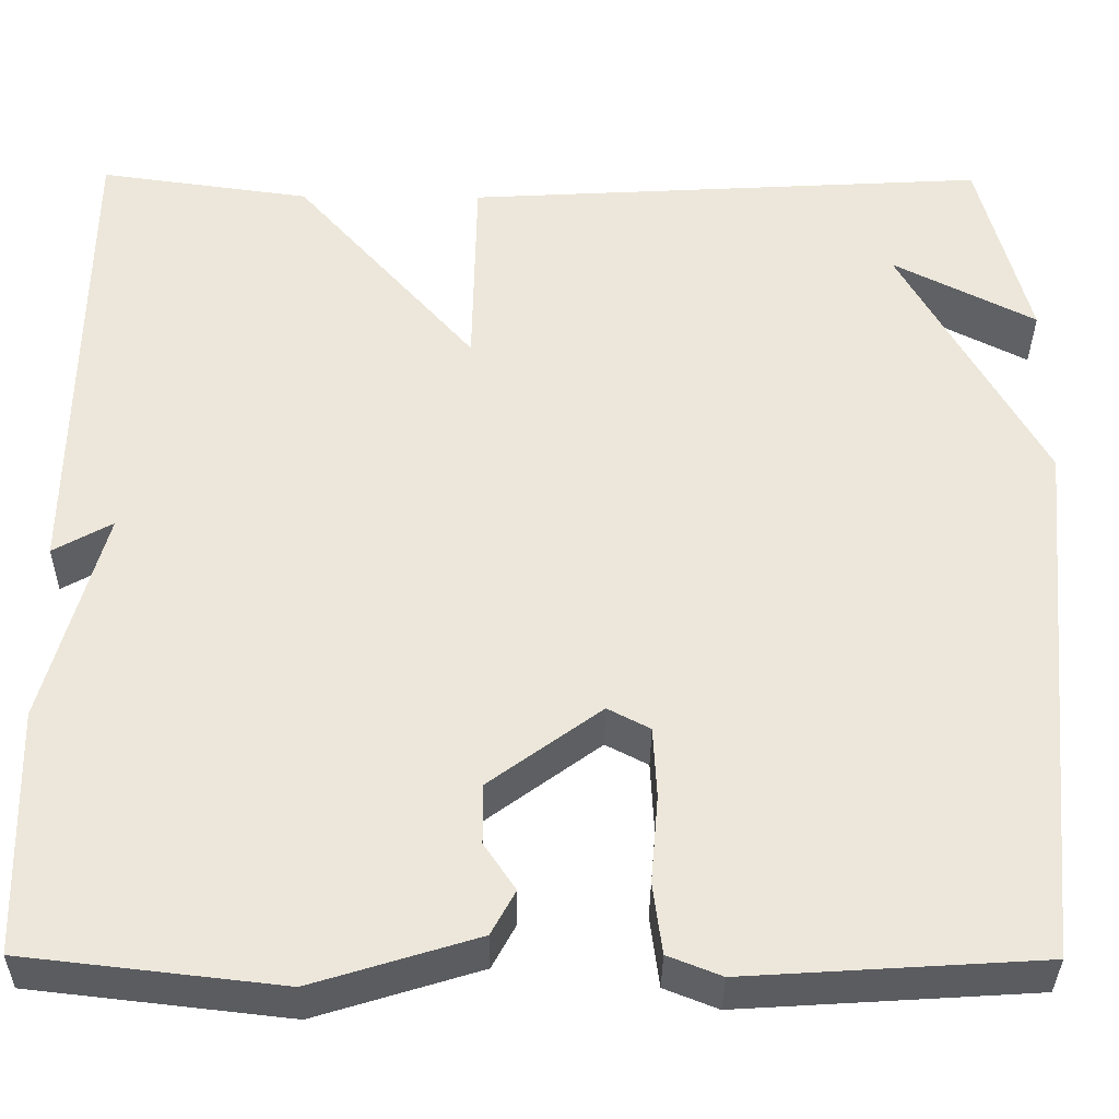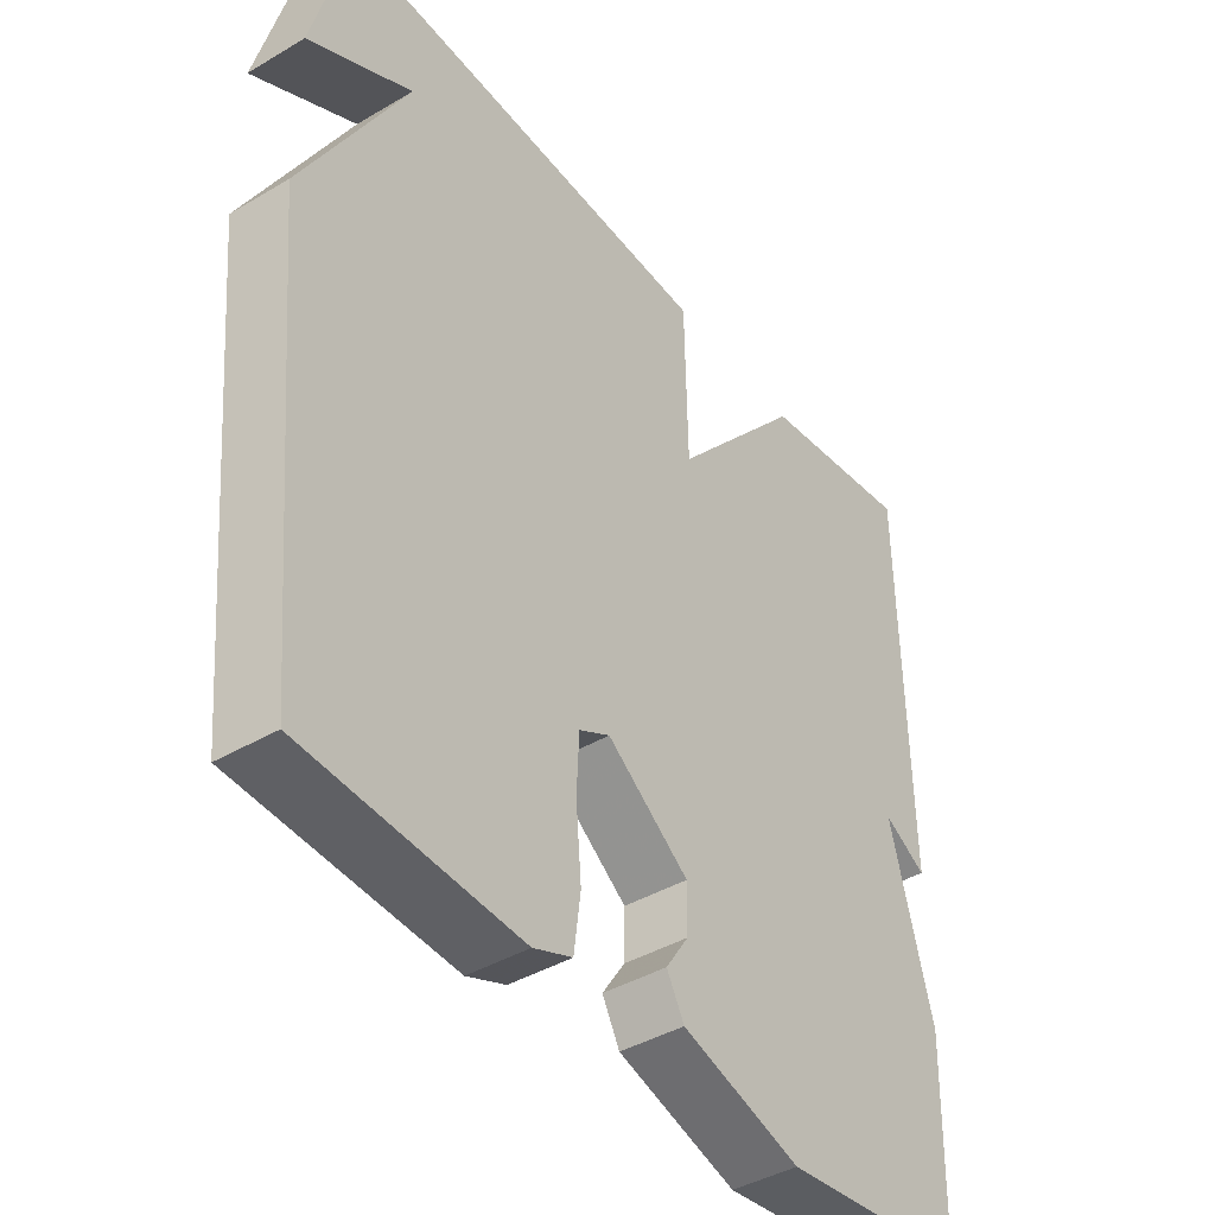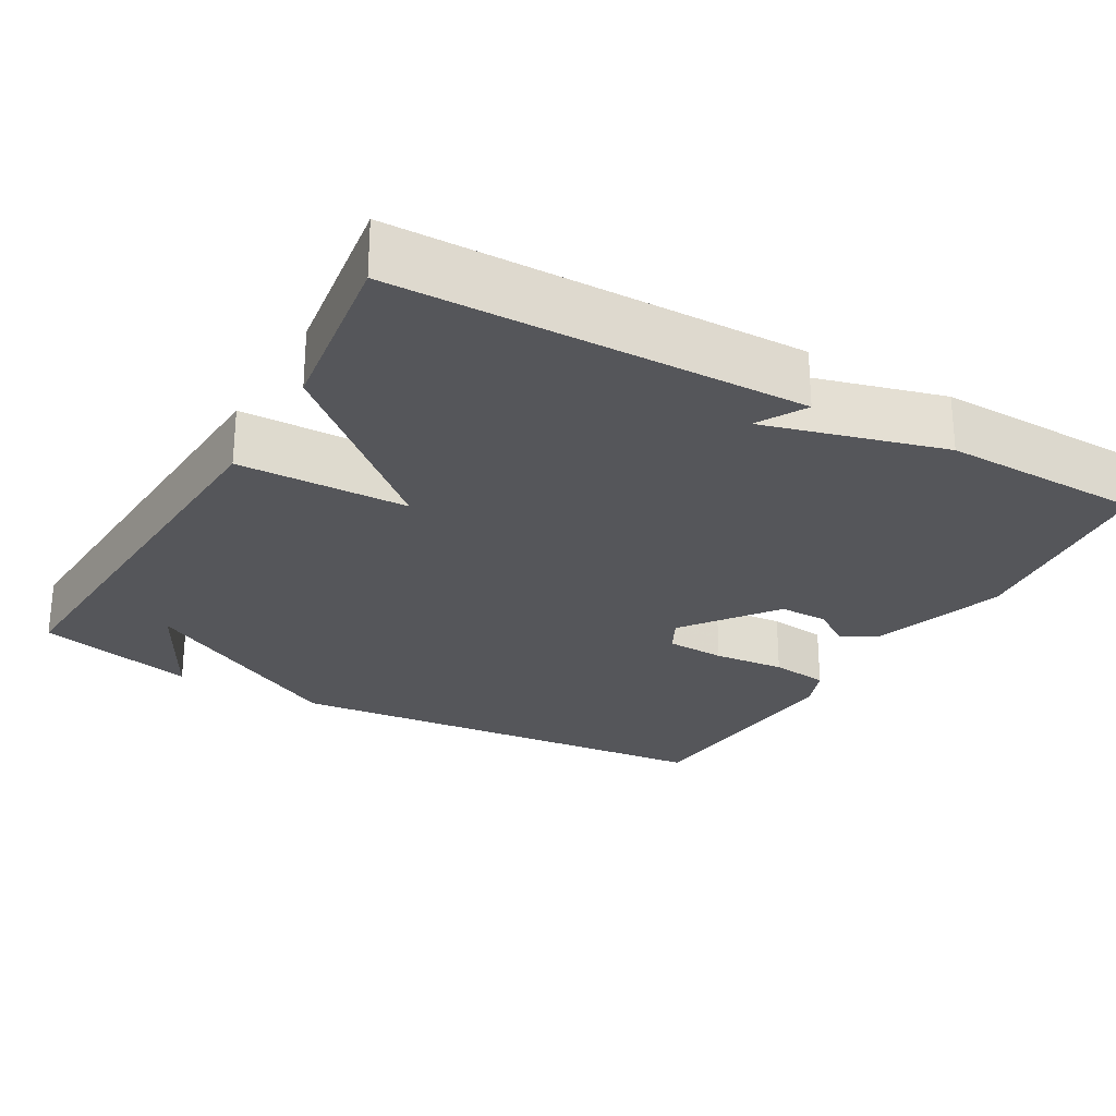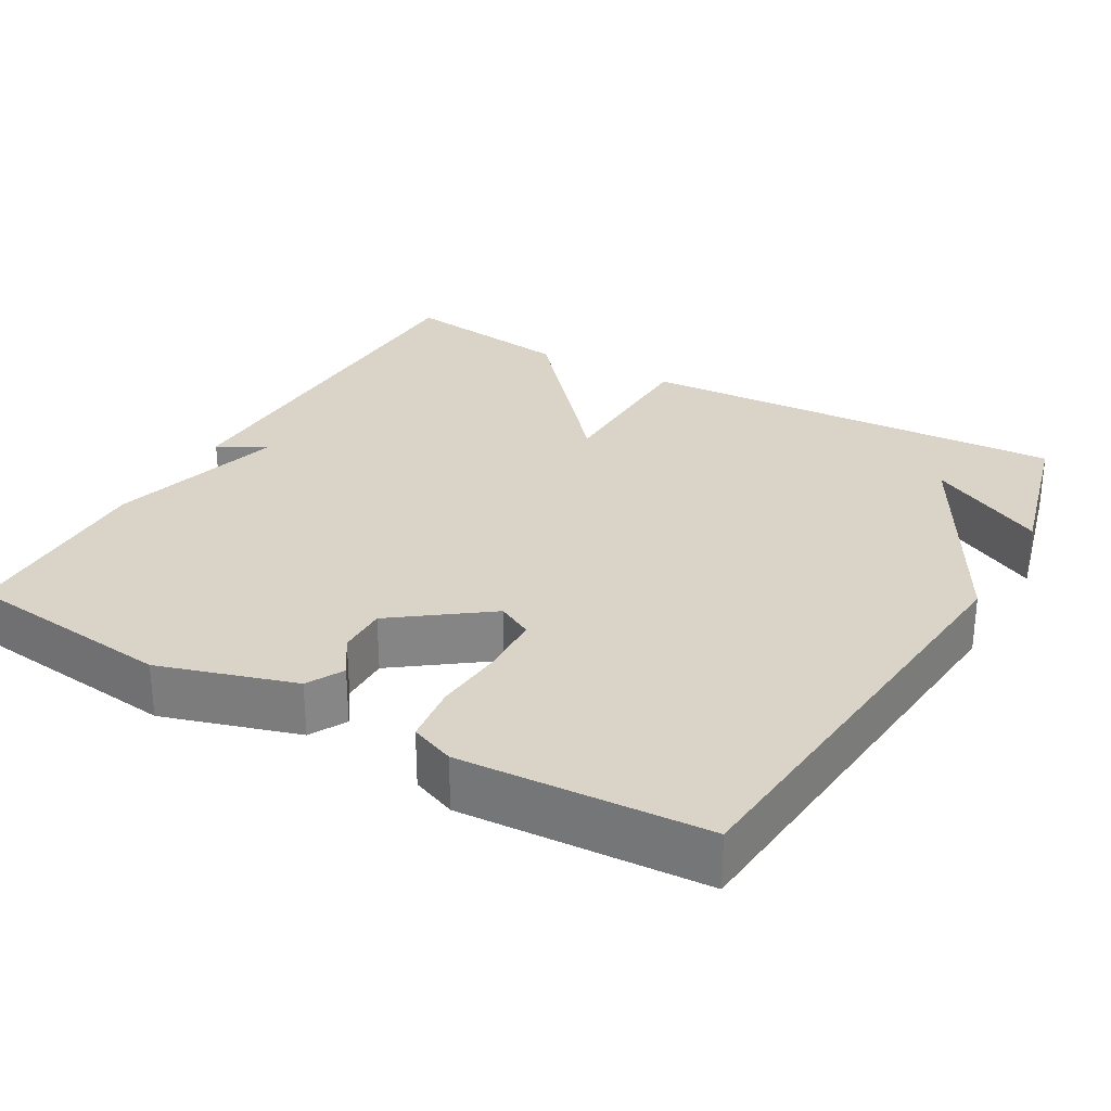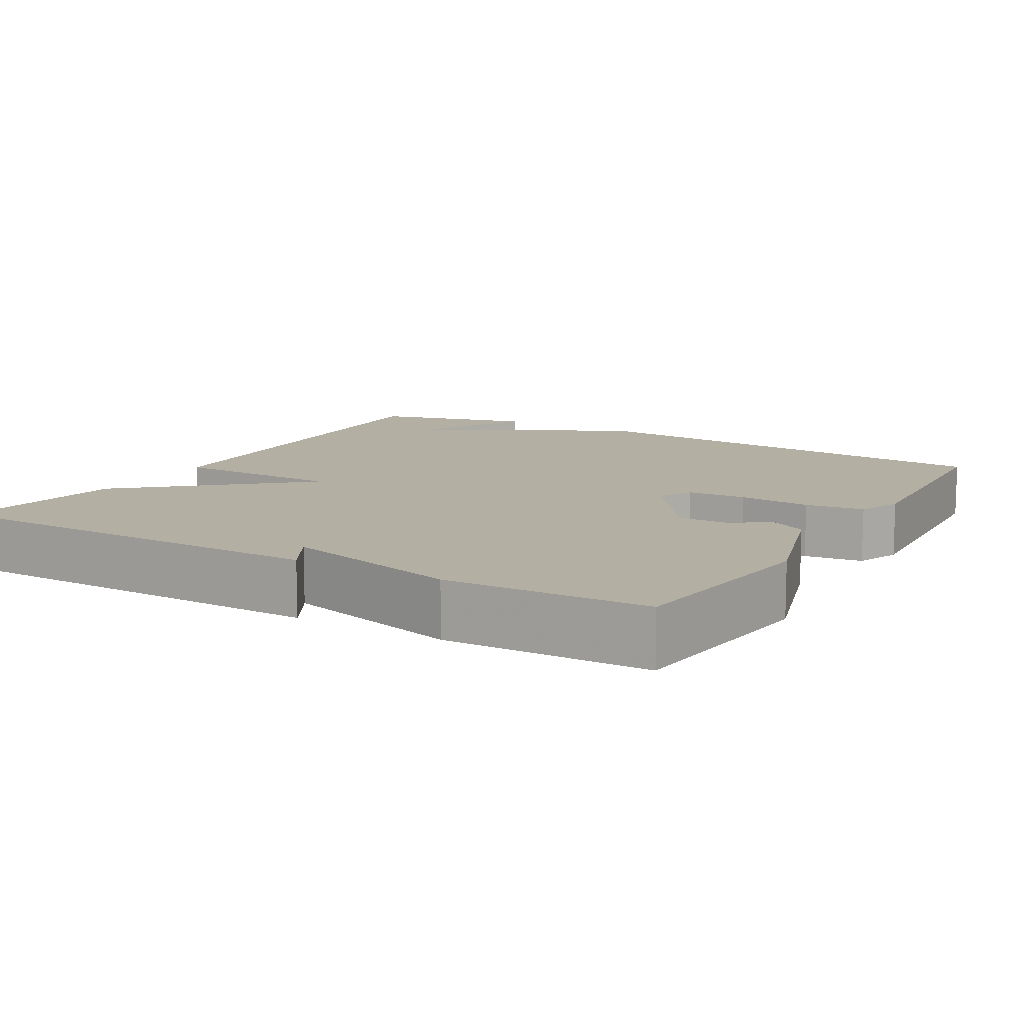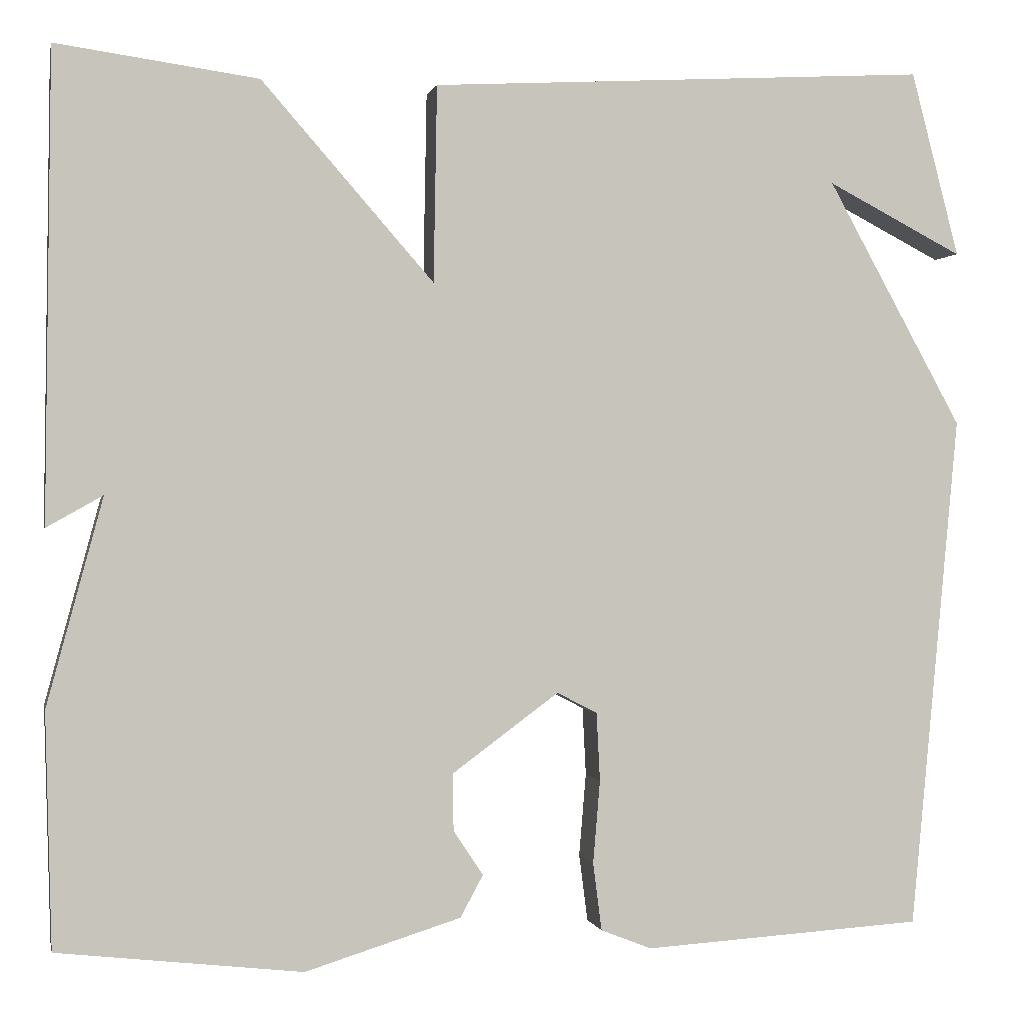
<metadata>
{"format":"obj","ext":"obj","renderer":"f3d","projection":"perspective","resolution":1024,"background":"white","views":[{"elev":-35.2,"azim":179.5,"up":"+Z"},{"elev":-41.5,"azim":-54.4,"up":"+Z"},{"elev":-25.8,"azim":60.3,"up":"+Y"},{"elev":28.8,"azim":-150.2,"up":"+Y"},{"elev":11.2,"azim":120.3,"up":"+Y"},{"elev":0.2,"azim":168.3,"up":"+Z"}]}
</metadata>
<code>
v 0.5 0.07 -0.5
v 0.221 0.07 -0.532
v 0.043 0.07 -0.477
v 0.017 0.07 -0.429
v 0.051 0.07 -0.378
v 0.052 0.07 -0.313
v -0.07 0.07 -0.223
v -0.116 0.07 -0.247
v -0.12 0.07 -0.325
v -0.112 0.07 -0.42
v -0.122 0.07 -0.497
v -0.18 0.07 -0.52
v -0.5 0.07 -0.5
v -0.555 0.07 0.089
v -0.4 0.07 0.369
v -0.555 0.07 0.289
v -0.5 0.07 0.5
v 0.07 0.07 0.468
v 0.074 0.07 0.244
v 0.27 0.07 0.468
v 0.5 0.07 0.5
v 0.507 0.07 -0.033
v 0.443 0.07 0.003
v 0.507 0.07 -0.233
v 0.5 0 -0.5
v 0.221 0 -0.532
v 0.043 0 -0.477
v 0.017 0 -0.429
v 0.051 0 -0.378
v 0.052 0 -0.313
v -0.07 0 -0.223
v -0.116 0 -0.247
v -0.12 0 -0.325
v -0.112 0 -0.42
v -0.122 0 -0.497
v -0.18 0 -0.52
v -0.5 0 -0.5
v -0.555 0 0.089
v -0.4 0 0.369
v -0.555 0 0.289
v -0.5 0 0.5
v 0.07 0 0.468
v 0.074 0 0.244
v 0.27 0 0.468
v 0.5 0 0.5
v 0.507 0 -0.033
v 0.443 0 0.003
v 0.507 0 -0.233
f 3 4 5
f 2 3 5
f 1 2 5
f 24 1 5
f 23 24 5
f 21 22 23
f 20 21 23
f 19 20 23
f 19 23 5 6
f 18 19 6 7
f 15 16 17
f 15 17 18
f 13 14 15
f 12 13 15
f 11 12 15
f 10 11 15
f 9 10 15
f 8 9 15
f 7 8 15 18
f 29 28 27
f 29 27 26
f 29 26 25
f 29 25 48
f 29 48 47
f 47 46 45
f 47 45 44
f 47 44 43
f 30 29 47 43
f 31 30 43 42
f 41 40 39
f 42 41 39
f 39 38 37
f 39 37 36
f 39 36 35
f 39 35 34
f 39 34 33
f 39 33 32
f 42 39 32 31
f 1 25 26 2
f 2 26 27 3
f 3 27 28 4
f 4 28 29 5
f 5 29 30 6
f 6 30 31 7
f 7 31 32 8
f 8 32 33 9
f 9 33 34 10
f 10 34 35 11
f 11 35 36 12
f 12 36 37 13
f 13 37 38 14
f 14 38 39 15
f 15 39 40 16
f 16 40 41 17
f 17 41 42 18
f 18 42 43 19
f 19 43 44 20
f 20 44 45 21
f 21 45 46 22
f 22 46 47 23
f 23 47 48 24
f 24 48 25 1

</code>
